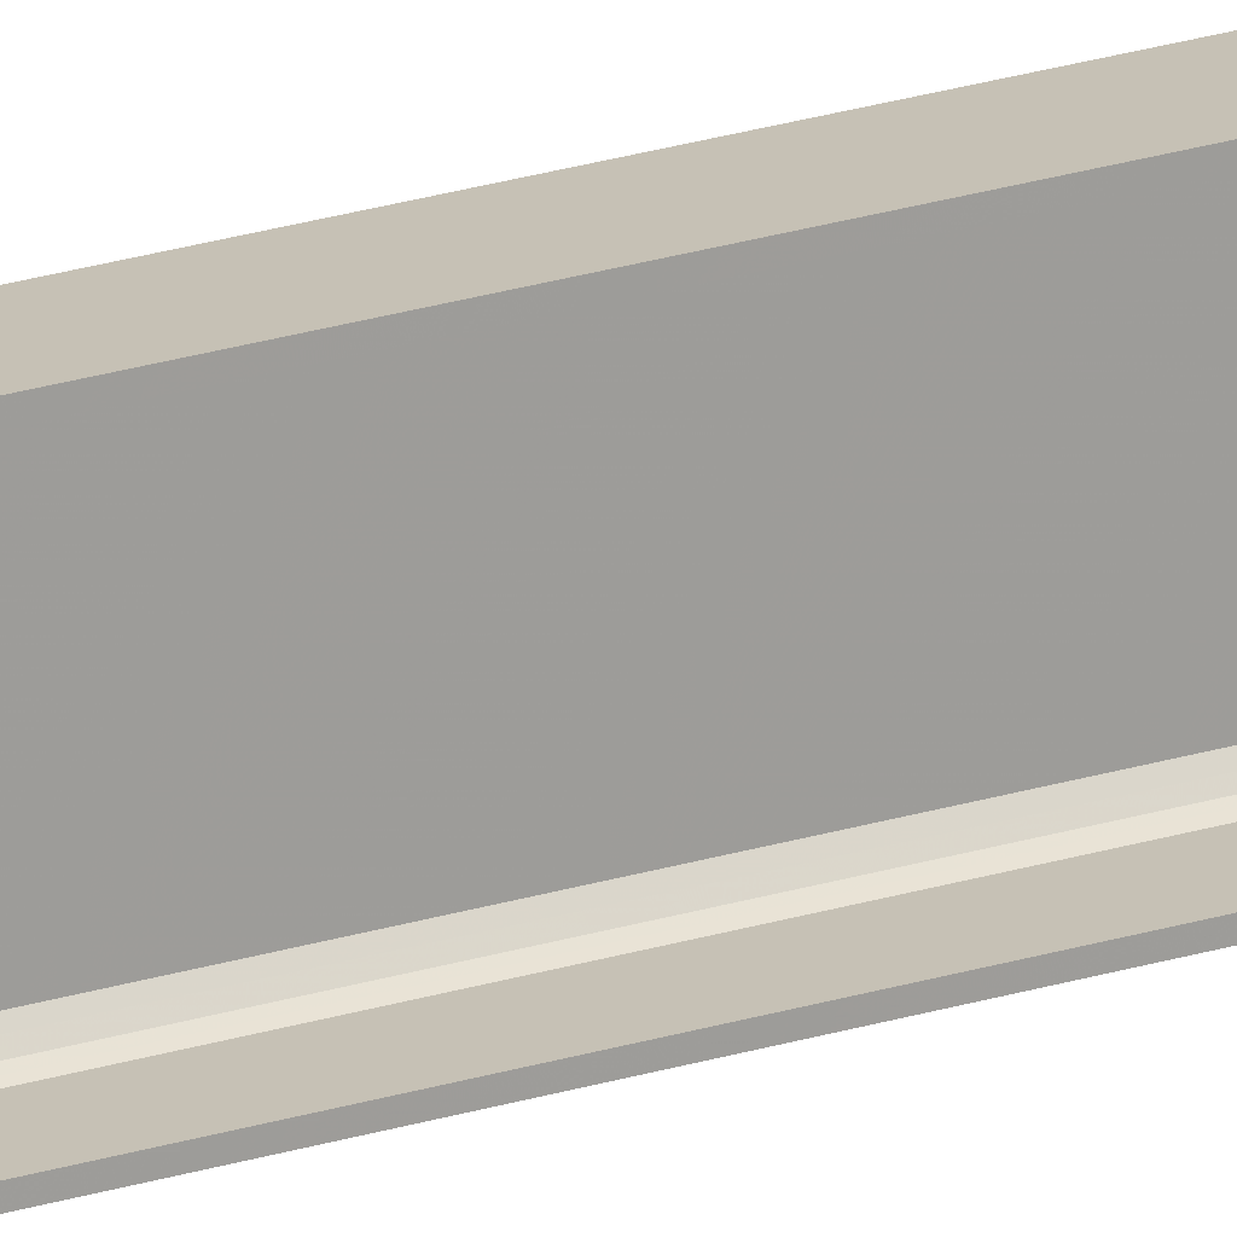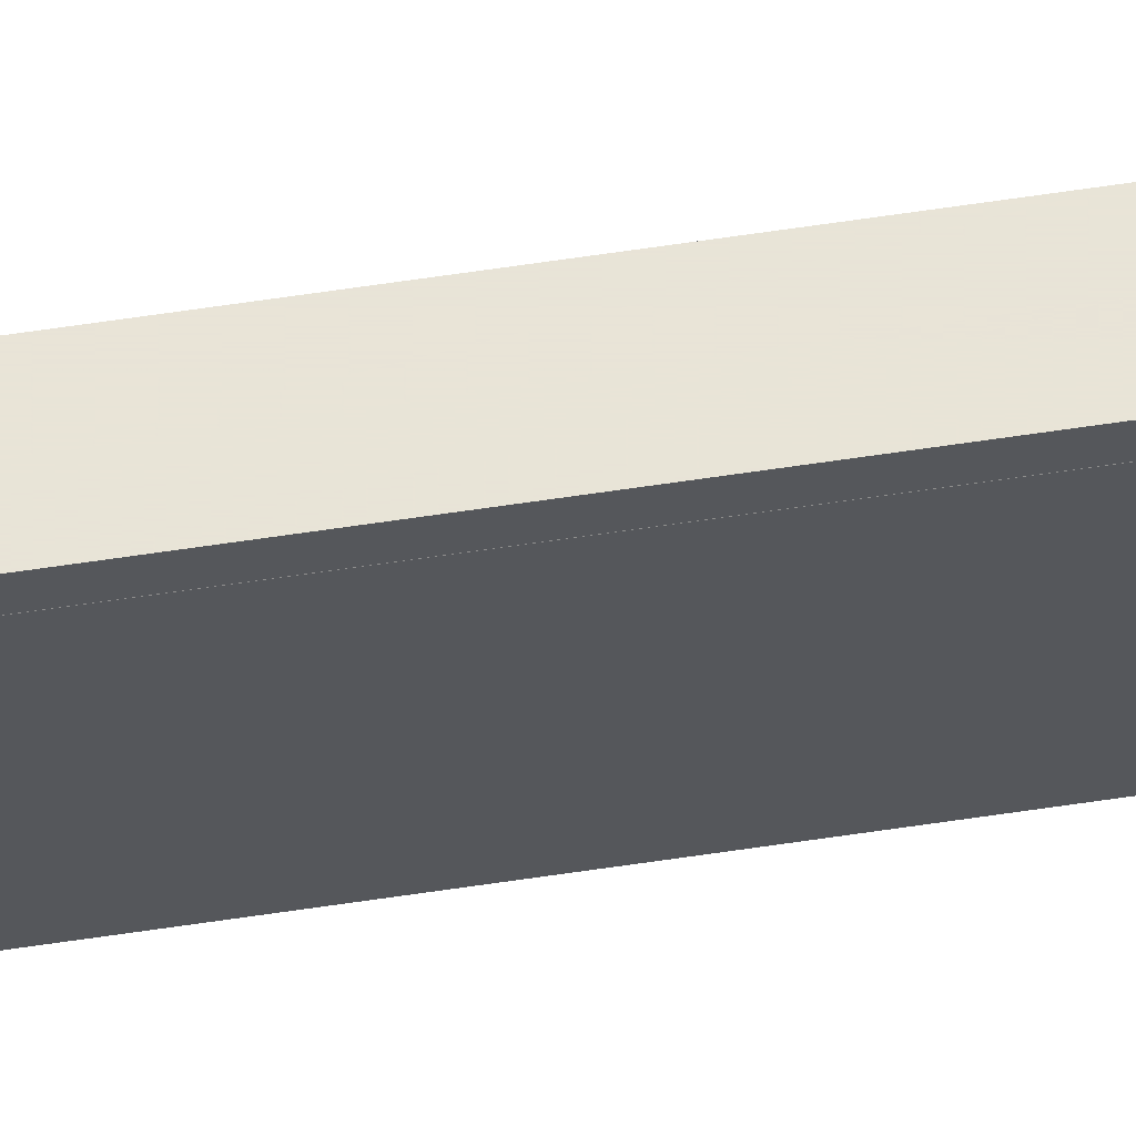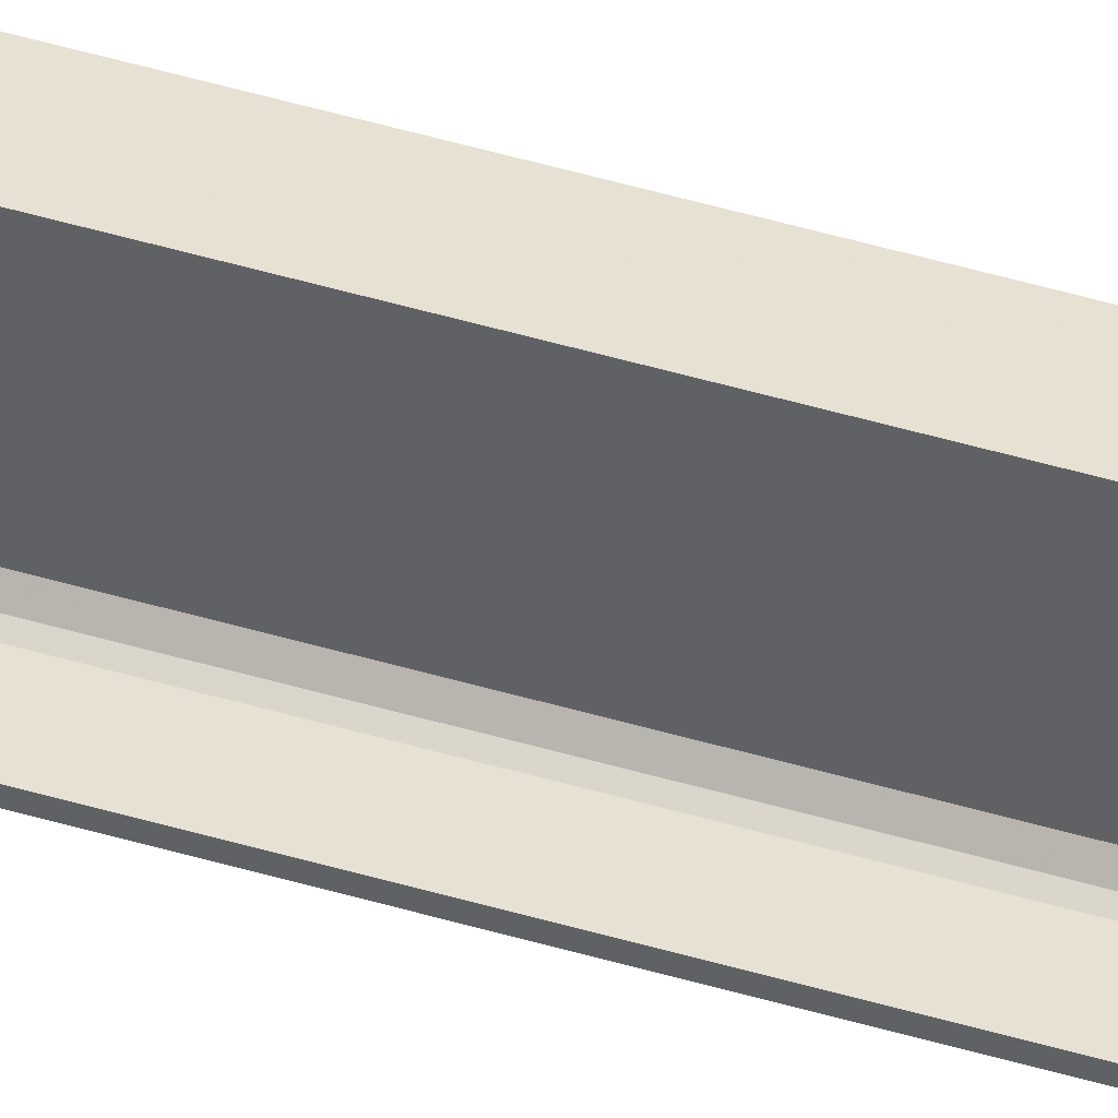
<metadata>
{"format":"obj","ext":"obj","renderer":"f3d","projection":"perspective","resolution":1024,"background":"white","views":[{"elev":18.8,"azim":56.7,"up":"+Z"},{"elev":61.3,"azim":-98.8,"up":"+Z"},{"elev":38.7,"azim":111.6,"up":"+Z"}]}
</metadata>
<code>
o 249
v 2214 1879 14
v 2214 1879 13.99
v 2214 1879 13.99
v 2214 1879 14
v 2214 1879 13.98
v 2214 1879 13.97
v 2214 1888 13.97
v 2214 1879 13.97
v 2214 1888 13.74
v 2214 1879 13.74
v 2214 1888 13.72
v 2214 1888 13.74
v 2214 1888 14
v 2214 1879 14
v 2214 1879 14
v 2214 1879 13.99
v 2214 1888 13.99
v 2214 1888 14
v 2214 1888 13.99
v 2214 1888 13.99
v 2214 1879 13.99
v 2214 1879 14
v 2214 1888 14
v 2214 1879 13.71
v 2214 1879 13.98
v 2214 1888 13.99
v 2214 1888 14
v 2214 1888 13.98
v 2214 1888 13.97
v 2214 1879 13.98
v 2214 1888 13.97
v 2214 1888 13.98
v 2214 1879 13.71
v 2214 1888 13.71
v 2214 1888 13.72
v 2214 1888 13.71
v 2214 1879 13.71
v 2214 1888 13.71
v 2214 1879 13.72
v 2214 1879 13.72
v 2214 1879 13.71
v 2214 1888 13.71
v 2214 1888 13.72
v 2214 1879 13.72
v 2214 1888 13.72
v 2214 1888 13.72
v 2214 1879 13.72
v 2214 1888 13.72
v 2214 1888 13.71
v 2214 1879 13.72
v 2214 1879 13.72
v 2214 1879 13.74
v 2214 1888 13.72
v 2214 1879 13.72
v 2214 1888 13.71
v 2214 1888 13.74
f 1 2 3
f 4 5 2
f 4 6 5
f 7 5 6
f 8 9 7
f 9 8 10
f 10 11 12
f 1 13 14
f 15 16 1
f 1 17 18
f 19 13 18
f 19 16 20
f 21 17 3
f 19 22 3
f 23 22 18
f 23 24 15
f 25 26 21
f 20 27 19
f 28 27 20
f 29 27 28
f 20 30 28
f 30 31 32
f 33 27 34
f 34 35 36
f 36 37 38
f 39 35 40
f 39 37 41
f 33 42 41
f 39 42 43
f 36 44 41
f 45 44 43
f 40 46 47
f 48 49 45
f 24 44 50
f 24 50 51
f 46 52 51
f 24 51 52
f 53 54 45
f 45 55 53
f 53 55 56

</code>
